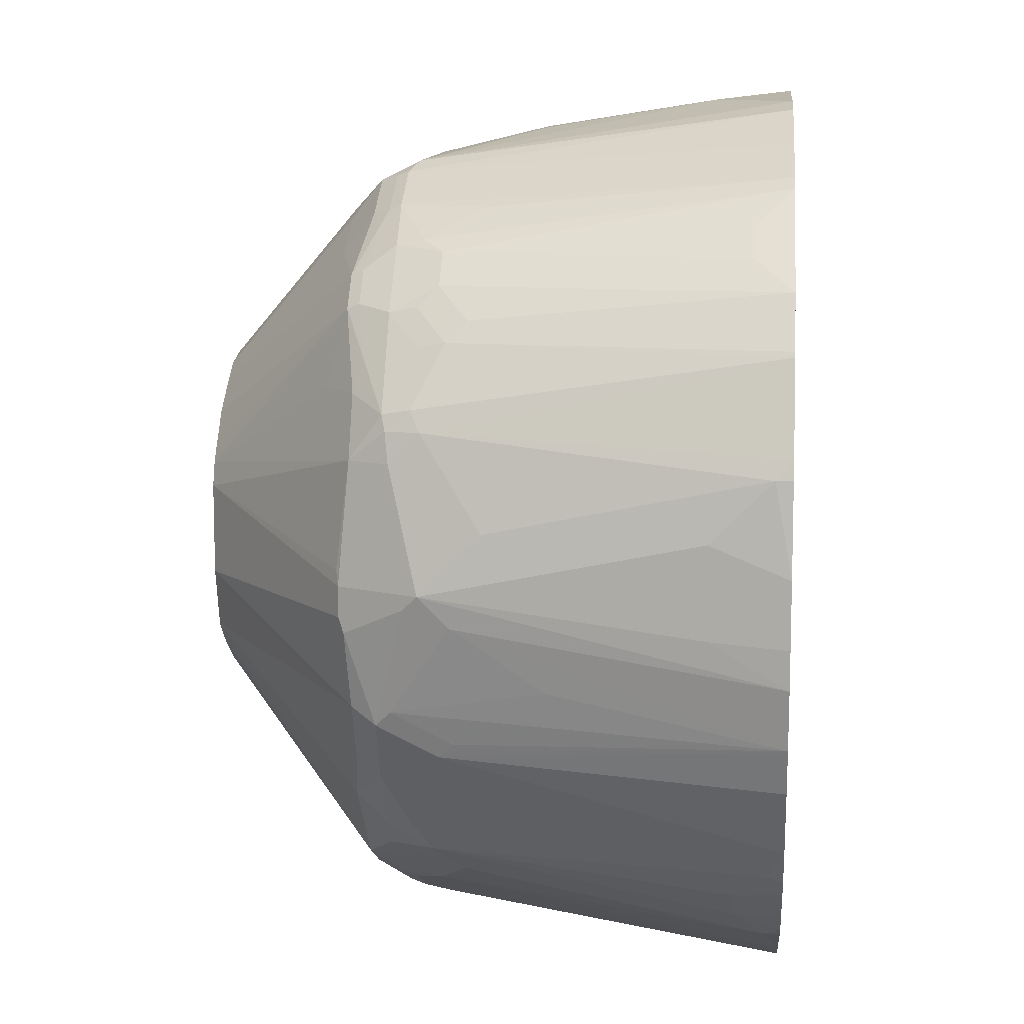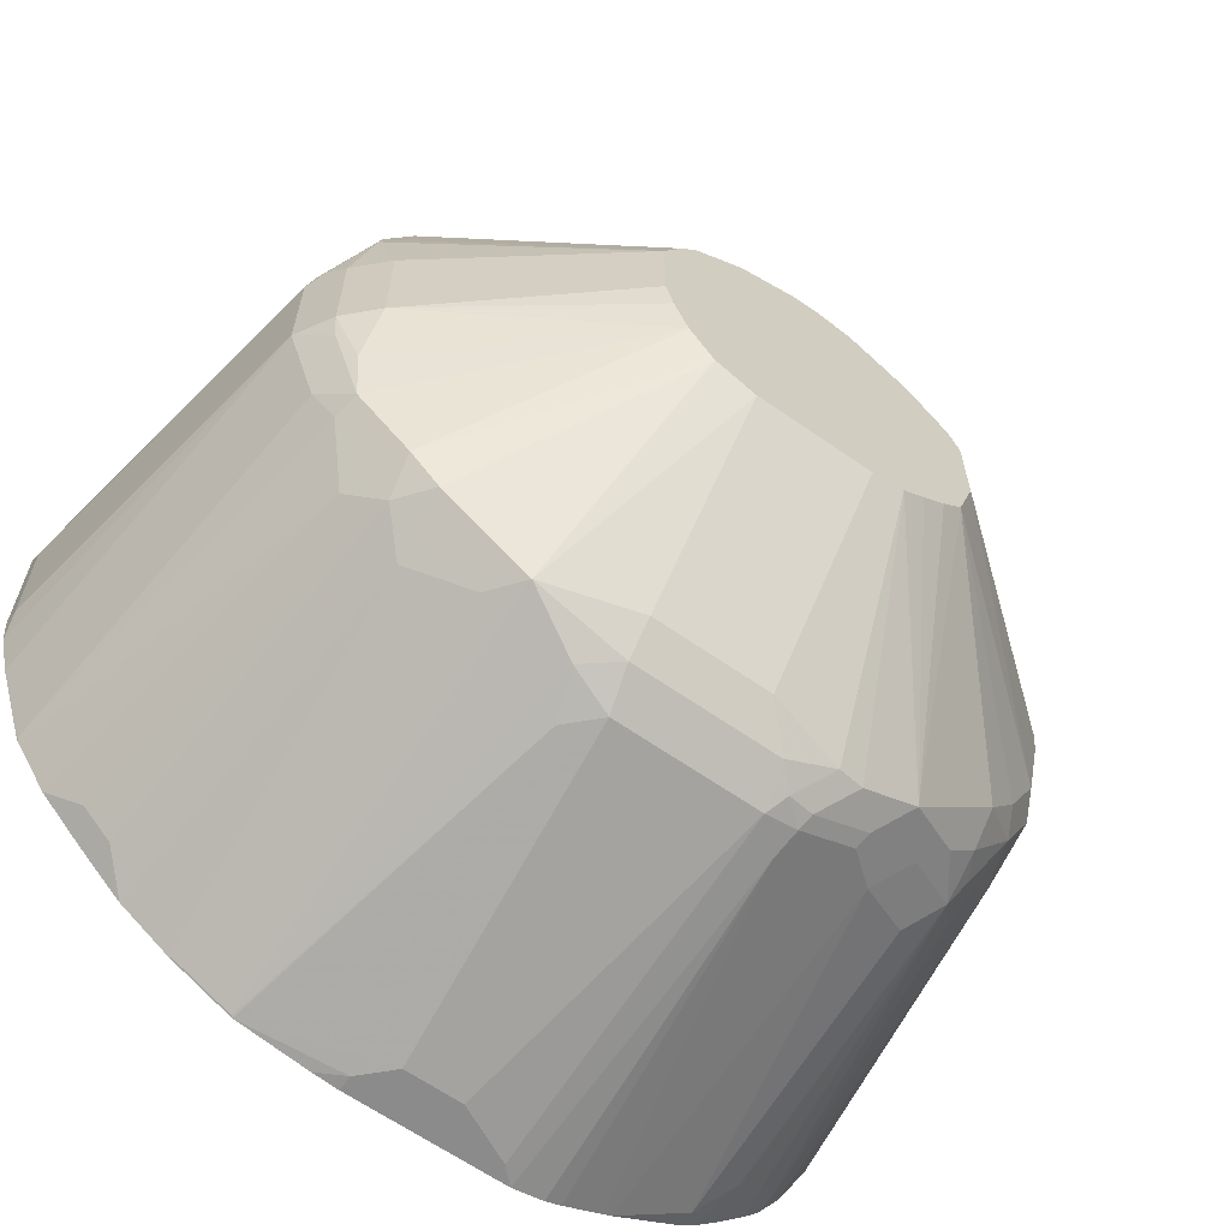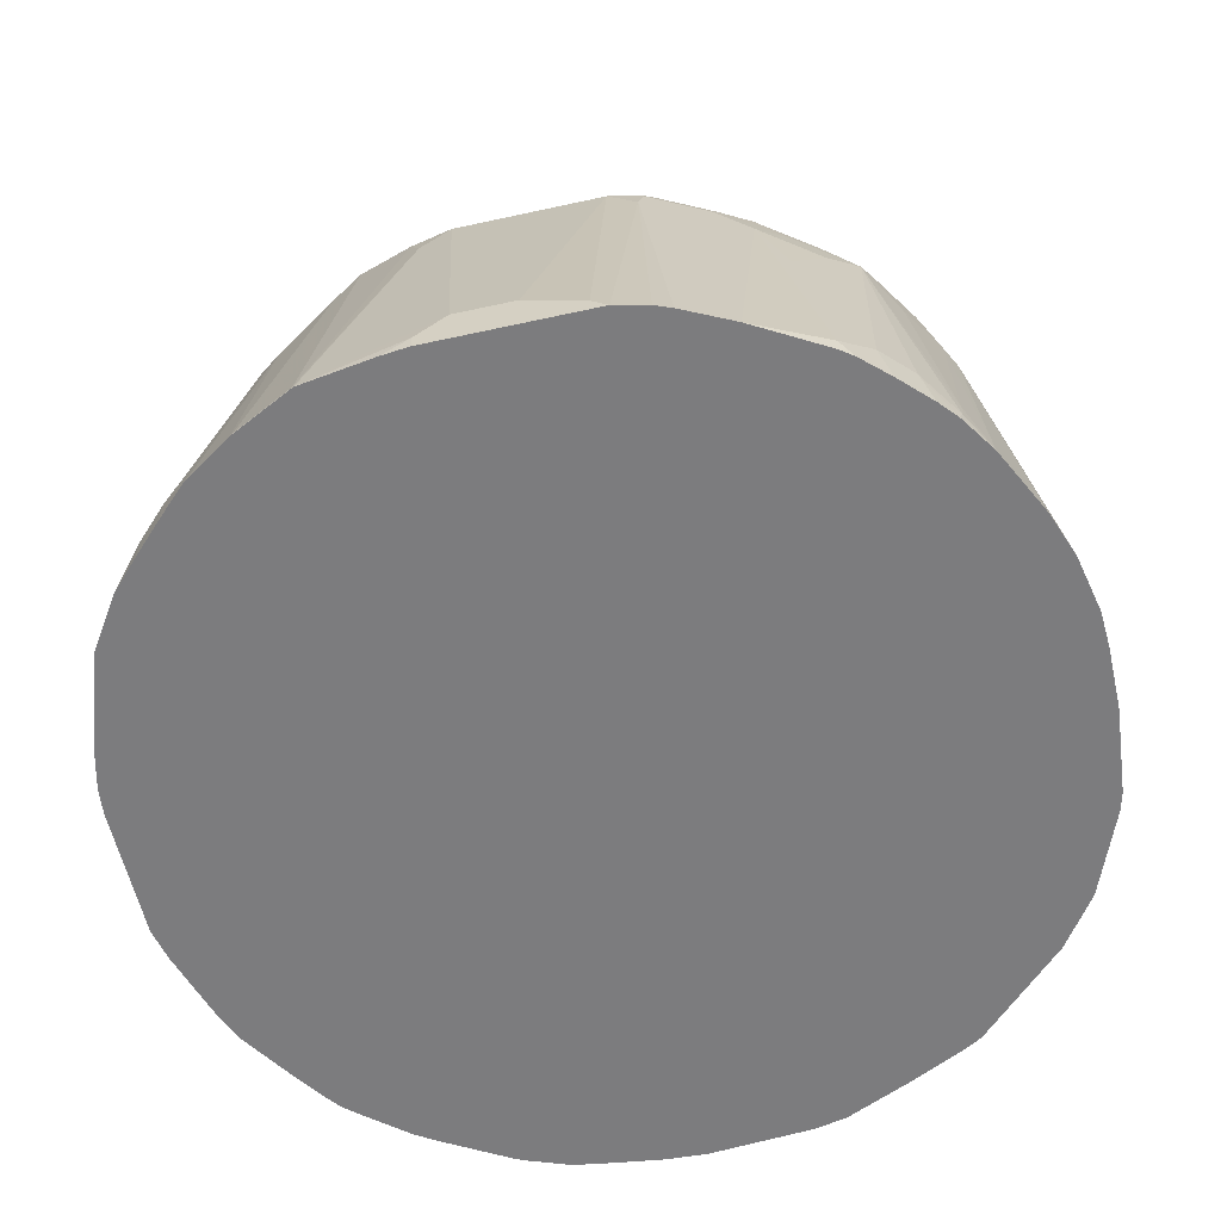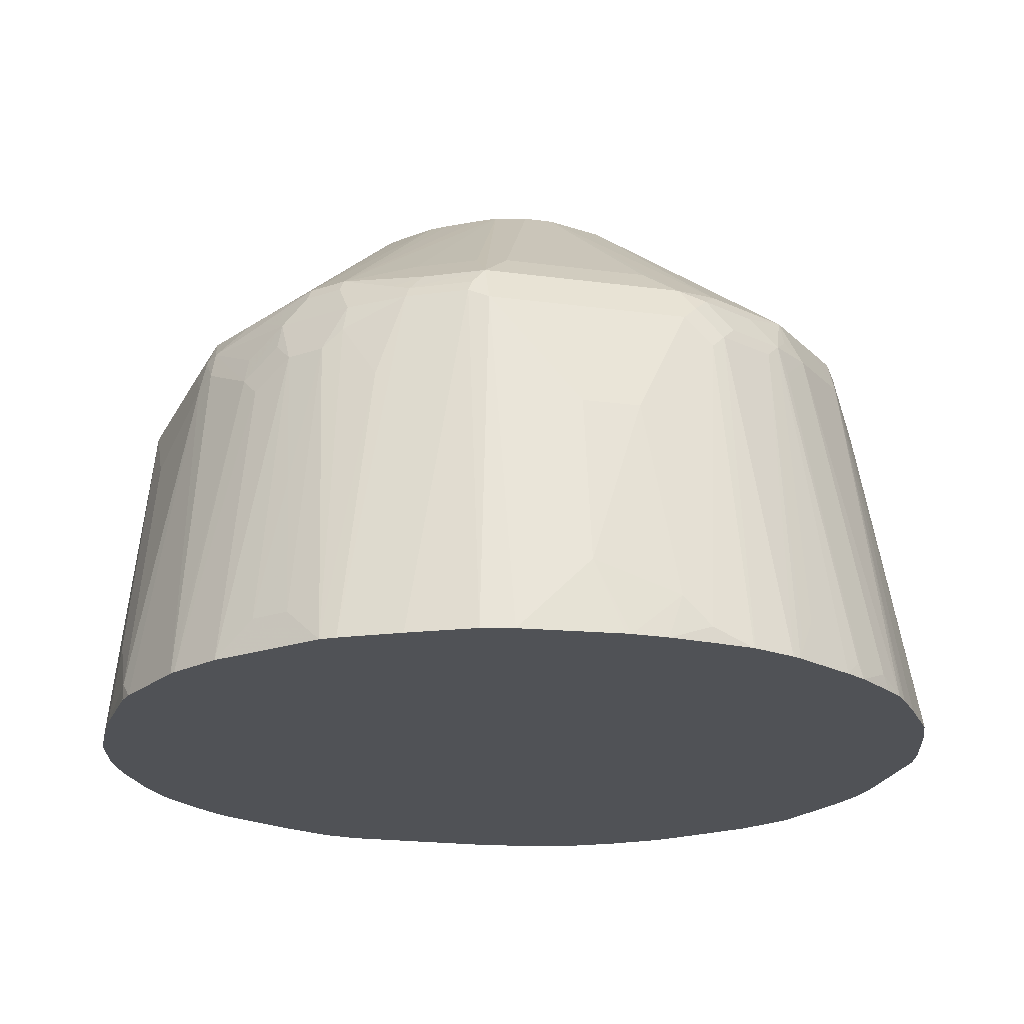
<metadata>
{"format":"obj","ext":"obj","renderer":"f3d","projection":"perspective","resolution":1024,"background":"white","views":[{"elev":10.6,"azim":-85.0,"up":"+Z"},{"elev":-63.9,"azim":144.8,"up":"+Z"},{"elev":-58.9,"azim":-167.2,"up":"+Y"},{"elev":-21.0,"azim":-13.4,"up":"+Y"}]}
</metadata>
<code>
v 0.038 -0.5323 -0.2852
v 0.0553 -0.5428 -0.2834
v 0.038 -0.5428 -0.2852
v 0.01901 -0.5133 -0.2852
v 0.1035 -0.5428 -0.2762
v -0.06753 -0.5428 -0.2852
v 0.038 -0.3042 -0.2471
v -0.01896 -0.5133 -0.2852
v 0.1045 -0.5418 -0.2757
v 0.1445 -0.5428 -0.2557
v 0.05699 -0.3232 -0.2471
v -0.07711 -0.5428 -0.283
v -0.07604 -0.3232 -0.2471
v -0.057 -0.3042 -0.2471
v -0.057 -0.5323 -0.2852
v 0.04431 -0.2789 -0.2345
v 0.06651 -0.2947 -0.2376
v 0.1045 -0.2757 -0.2186
v 0.1426 -0.5418 -0.2566
v 0.1204 -0.2979 -0.2154
v 0.1584 -0.3169 -0.1964
v 0.177 -0.5428 -0.234
v -0.08889 -0.5428 -0.2804
v -0.09954 -0.5428 -0.2762
v -0.1258 -0.5428 -0.2635
v -0.1315 -0.5428 -0.2607
v -0.1164 -0.3042 -0.2234
v -0.07841 -0.3042 -0.2424
v -0.06336 -0.2915 -0.2408
v -0.05069 -0.2789 -0.2345
v 0.04431 -0.2599 -0.2154
v 0.03794 -0.1709 -0.09502
v 0.06459 -0.1709 -0.08358
v 0.1616 -0.2757 -0.1806
v 0.1394 -0.2789 -0.1964
v 0.1552 -0.301 -0.1933
v 0.1774 -0.2979 -0.1774
v 0.1964 -0.526 -0.2154
v 0.1964 -0.5428 -0.2154
v -0.1394 -0.3232 -0.2154
v -0.1508 -0.5428 -0.2497
v -0.1774 -0.5323 -0.2345
v -0.1188 -0.2947 -0.2186
v -0.08077 -0.2947 -0.2376
v -0.08235 -0.2725 -0.2218
v -0.03164 -0.2599 -0.2154
v -0.03801 -0.1709 -0.09502
v 0.08065 -0.1709 -0.06166
v 0.1806 -0.2757 -0.1616
v 0.1933 -0.301 -0.1552
v 0.1964 -0.3169 -0.1584
v 0.2154 -0.526 -0.1964
v 0.2154 -0.5428 -0.1964
v -0.1584 -0.3802 -0.2154
v -0.1774 -0.3422 -0.1964
v -0.1584 -0.3042 -0.1964
v -0.1774 -0.5428 -0.2345
v -0.1857 -0.5428 -0.2283
v -0.1964 -0.5133 -0.2154
v -0.1378 -0.2757 -0.1996
v -0.09976 -0.2757 -0.2186
v -0.05919 -0.1709 -0.09034
v 0.09017 -0.1709 -0.03817
v 0.2154 -0.2599 -0.04431
v 0.2186 -0.2757 -0.08555
v 0.2123 -0.282 -0.1172
v 0.1964 -0.2789 -0.1394
v 0.2154 -0.2979 -0.1204
v 0.2557 -0.5428 -0.1445
v 0.234 -0.5428 -0.177
v -0.1964 -0.3232 -0.1774
v -0.1758 -0.2947 -0.1806
v -0.2034 -0.5428 -0.2119
v -0.2154 -0.5133 -0.1964
v -0.102 -0.1709 -0.05716
v -0.08872 -0.1709 -0.06966
v -0.07367 -0.1709 -0.08071
v -0.05931 -0.1709 -0.09029
v -0.1568 -0.2757 -0.1806
v 0.09119 -0.1709 -0.03417
v 0.2154 -0.2599 0.03164
v 0.2345 -0.2789 -0.04431
v 0.09502 -0.1709 -0.01901
v 0.2313 -0.282 -0.0602
v 0.2471 -0.3042 -0.038
v 0.2281 -0.3042 -0.09502
v 0.2566 -0.5418 -0.1426
v 0.2571 -0.5428 -0.1416
v -0.2162 -0.3422 -0.1521
v -0.2043 -0.3137 -0.1616
v -0.1949 -0.2947 -0.1616
v -0.2345 -0.5323 -0.1774
v -0.2353 -0.5133 -0.1711
v -0.2224 -0.5428 -0.1929
v -0.2324 -0.5428 -0.1816
v -0.1021 -0.1709 -0.05682
v -0.1949 -0.2757 -0.1426
v -0.2154 -0.2789 -0.1141
v -0.2345 -0.2789 -0.07603
v 0.2218 -0.2725 0.08235
v 0.2345 -0.2789 0.03164
v 0.09502 -0.1709 0.03801
v 0.2471 -0.3042 0.03801
v 0.2852 -0.5323 -0.038
v 0.2834 -0.5428 -0.0553
v 0.2762 -0.5428 -0.08454
v 0.2757 -0.5418 -0.08555
v -0.2353 -0.3232 -0.1141
v -0.2234 -0.2947 -0.1235
v -0.2375 -0.5428 -0.1739
v -0.2482 -0.5428 -0.1577
v -0.114 -0.1709 -0.01901
v -0.2424 -0.2947 -0.08555
v -0.2424 -0.2757 -0.02848
v -0.2408 -0.2725 -0.01901
v 0.2186 -0.2757 0.09976
v 0.2376 -0.2947 0.06179
v 0.2408 -0.2915 0.04432
v 0.08871 -0.1709 0.05069
v 0.2424 -0.3042 0.05936
v 0.2471 -0.3232 0.057
v 0.2852 -0.5323 0.03801
v 0.2852 -0.5428 -0.038
v -0.2424 -0.3327 -0.1045
v -0.2701 -0.5428 -0.1141
v -0.114 -0.1709 0.03801
v -0.2471 -0.3042 -0.07603
v -0.2614 -0.3137 -0.009489
v -0.2408 -0.2725 3.261e-05
v 0.1996 -0.2757 0.1378
v 0.2234 -0.2852 0.09739
v 0.08234 -0.1709 0.06336
v 0.2666 -0.5428 0.1138
v 0.2804 -0.5428 0.0699
v 0.283 -0.5428 0.05807
v 0.2852 -0.5428 0.04849
v 0.2234 -0.3232 0.1164
v 0.2281 -0.3422 0.114
v -0.2471 -0.3422 -0.09502
v -0.2804 -0.5418 -0.08555
v -0.2809 -0.5428 -0.08454
v -0.1082 -0.1709 0.05238
v -0.2376 -0.271 0.009498
v -0.2345 -0.2789 0.07604
v -0.2661 -0.3992 -0.05699
v -0.2661 -0.3422 -0.01901
v -0.2661 -0.3232 3.261e-05
v -0.2535 -0.2979 3.261e-05
v 0.1806 -0.2757 0.1568
v 0.1964 -0.3042 0.1584
v 0.2043 -0.2852 0.1354
v 0.07135 -0.1709 0.07824
v 0.07119 -0.1709 0.07846
v 0.2614 -0.5428 0.1269
v 0.2154 -0.3422 0.1394
v 0.2571 -0.5428 0.1376
v -0.2891 -0.5428 -0.04651
v -0.1009 -0.1709 0.06156
v -0.2154 -0.2789 0.114
v -0.1901 -0.2591 0.114
v -0.1806 -0.271 0.1616
v -0.2471 -0.3042 0.07604
v -0.2424 -0.3018 0.09503
v -0.2376 -0.2995 0.1046
v -0.2851 -0.4943 -0.01901
v -0.2851 -0.4943 0.03801
v -0.2851 -0.5323 0.07604
v -0.2661 -0.3612 0.03801
v 0.1426 -0.2757 0.1949
v 0.1584 -0.3042 0.1964
v 0.2119 -0.5428 0.2034
v 0.2154 -0.5323 0.1964
v 0.2191 -0.5428 0.1946
v 0.2337 -0.5428 0.1735
v 0.03811 -0.1709 0.102
v -0.2904 -0.5428 -0.02222
v -0.08235 -0.1709 0.08235
v -0.2091 -0.2852 0.1331
v -0.1996 -0.2805 0.1426
v -0.1838 -0.2789 0.1647
v -0.1616 -0.271 0.1806
v -0.2471 -0.3232 0.09503
v -0.2408 -0.3169 0.1077
v -0.2218 -0.3359 0.1457
v -0.2186 -0.3185 0.1426
v -0.1996 -0.2995 0.1616
v -0.2218 -0.2979 0.1267
v -0.2904 -0.5428 0.01896
v -0.2851 -0.5428 0.07604
v -0.2821 -0.5428 0.08804
v 0.08555 -0.2757 0.2234
v 0.07603 -0.2852 0.2353
v 0.1141 -0.2852 0.2162
v 0.1331 -0.3042 0.2162
v 0.1426 -0.2947 0.2043
v 0.1964 -0.5323 0.2154
v 0.1394 -0.3232 0.2154
v 0.2006 -0.5428 0.2133
v 0.038 -0.1709 0.1021
v -0.07119 -0.1709 0.09024
v -0.1647 -0.2789 0.1838
v -0.1426 -0.2805 0.1996
v -0.114 -0.2789 0.2154
v -0.114 -0.2591 0.1901
v -0.04021 -0.1709 0.1093
v -0.05356 -0.1709 0.1015
v -0.2601 -0.5428 0.1439
v -0.2581 -0.5428 0.1471
v -0.2154 -0.3486 0.1584
v -0.1964 -0.3296 0.1774
v -0.2028 -0.3169 0.1647
v -0.1616 -0.2995 0.1996
v 0.05699 -0.2789 0.2345
v 0.03783 -0.1709 0.1021
v -3.261e-05 -0.1709 0.114
v 0.06651 -0.2947 0.2424
v 0.08555 -0.3137 0.2424
v 0.09502 -0.3042 0.2353
v 0.1235 -0.3137 0.2234
v 0.1235 -0.5228 0.2614
v 0.1331 -0.5133 0.2543
v 0.1606 -0.5428 0.2436
v 0.1711 -0.5323 0.2353
v 0.1746 -0.5428 0.2348
v -0.1331 -0.2852 0.2091
v -0.1235 -0.29 0.2186
v -0.07604 -0.2789 0.2345
v -0.07604 -0.2591 0.2091
v -0.057 -0.2599 0.2154
v -0.03801 -0.1709 0.1098
v -0.2361 -0.5428 0.1791
v -0.2154 -0.5196 0.1964
v -0.1964 -0.4246 0.1964
v -0.1774 -0.3296 0.1964
v -0.1647 -0.3169 0.2028
v -0.1267 -0.2979 0.2218
v 0.038 -0.2599 0.2154
v -0.01896 -0.1709 0.114
v 0.05699 -0.3042 0.2471
v 0.08454 -0.5428 0.2809
v 0.08555 -0.5418 0.2804
v 0.1141 -0.5428 0.2701
v 0.07603 -0.3232 0.2471
v 0.1197 -0.5428 0.2672
v -0.08551 -0.29 0.2376
v -0.08872 -0.2979 0.2408
v -0.07604 -0.3042 0.2471
v -0.02054 -0.1709 0.1137
v -0.1791 -0.5428 0.2361
v -0.1964 -0.5196 0.2154
v -0.1457 -0.3549 0.2218
v -0.1694 -0.5428 0.242
v 0.01901 -0.3802 0.2661
v 0.05699 -0.5323 0.2851
v 0.05699 -0.5428 0.2851
v 0.038 -0.3992 0.2661
v -0.08889 -0.5428 0.2804
v -0.1314 -0.5428 0.261
v -0.07604 -0.5428 0.2833
v -0.06753 -0.5428 0.2851
v -0.03801 -0.5133 0.2851
v -0.01896 -0.4943 0.2851
v -0.01896 -0.3802 0.2661
v 0.038 -0.5133 0.2851
v 0.02752 -0.5428 0.2891
v -3.261e-05 -0.5428 0.2904
v 0.003235 -0.5428 0.2904
f 153 175 169
f 149 153 169
f 147 166 167
f 147 167 168
f 147 168 162
f 149 169 170
f 150 174 156
f 150 170 171
f 150 171 172
f 150 172 173
f 150 173 174
f 147 165 166
f 150 156 155
f 149 170 150
f 147 157 165
f 137 151 150
f 144 164 159
f 144 163 164
f 144 162 163
f 144 147 162
f 144 148 147
f 142 161 158
f 142 160 161
f 142 159 160
f 142 144 159
f 141 146 145
f 137 150 155
f 141 157 146
f 138 156 154
f 146 157 147
f 157 176 165
f 169 191 192
f 159 178 179
f 169 193 194
f 137 156 138
f 169 194 195
f 169 192 193
f 169 199 191
f 169 175 199
f 167 182 168
f 167 190 182
f 167 189 190
f 167 188 189
f 166 188 167
f 165 188 166
f 165 176 188
f 164 187 178
f 164 186 187
f 164 185 186
f 164 184 185
f 164 183 184
f 163 182 183
f 163 183 164
f 162 182 163
f 162 168 182
f 161 181 177
f 161 201 181
f 161 180 201
f 161 179 180
f 159 164 178
f 159 161 160
f 159 179 161
f 158 161 177
f 137 155 156
f 100 117 118
f 131 151 137
f 116 130 151
f 115 128 129
f 114 128 115
f 113 128 114
f 113 147 128
f 113 127 147
f 113 139 127
f 113 124 139
f 112 129 126
f 112 115 129
f 111 125 124
f 108 113 109
f 108 124 113
f 108 111 124
f 104 123 105
f 104 136 123
f 104 122 136
f 103 121 122
f 103 120 121
f 103 118 120
f 102 119 116
f 101 118 103
f 100 102 116
f 100 118 101
f 100 116 117
f 99 115 112
f 99 114 115
f 169 195 170
f 99 113 114
f 116 151 131
f 116 131 117
f 116 119 130
f 117 131 120
f 130 153 149
f 130 152 153
f 130 132 152
f 130 150 151
f 130 149 150
f 129 144 143
f 129 148 144
f 128 148 129
f 128 147 148
f 127 146 147
f 127 145 146
f 127 141 145
f 127 139 141
f 126 144 142
f 133 138 154
f 126 143 144
f 125 141 140
f 124 141 139
f 124 140 141
f 124 125 140
f 121 138 133
f 121 137 138
f 121 131 137
f 121 136 122
f 121 135 136
f 121 134 135
f 121 133 134
f 120 131 121
f 119 132 130
f 117 120 118
f 126 129 143
f 170 196 171
f 253 263 262
f 170 194 197
f 234 249 235
f 233 250 234
f 232 250 233
f 231 250 232
f 231 249 250
f 229 248 230
f 229 238 248
f 227 246 247
f 227 245 246
f 226 245 227
f 226 236 245
f 225 236 226
f 222 224 223
f 221 244 222
f 220 244 221
f 219 242 244
f 219 244 220
f 217 243 240
f 217 219 218
f 217 242 219
f 217 241 242
f 217 240 241
f 216 243 217
f 216 239 243
f 215 229 237
f 215 238 229
f 213 215 237
f 213 239 216
f 213 247 239
f 234 250 249
f 235 249 251
f 235 251 236
f 236 251 252
f 99 109 113
f 264 267 265
f 262 267 264
f 262 266 267
f 261 266 262
f 260 266 261
f 254 265 255
f 254 264 265
f 253 262 264
f 253 254 256
f 253 264 254
f 249 252 251
f 247 262 263
f 247 261 262
f 213 227 247
f 247 260 261
f 247 257 259
f 246 258 257
f 246 252 258
f 246 257 247
f 243 256 254
f 243 253 256
f 240 254 255
f 240 243 254
f 240 242 241
f 239 263 253
f 239 247 263
f 239 253 243
f 236 246 245
f 236 252 246
f 247 259 260
f 170 195 194
f 213 229 227
f 212 236 225
f 191 199 214
f 191 213 192
f 186 234 212
f 186 210 234
f 186 211 210
f 184 186 185
f 184 211 186
f 184 210 211
f 184 209 210
f 184 208 209
f 184 207 208
f 183 207 184
f 182 207 183
f 182 190 207
f 181 206 200
f 181 205 206
f 181 204 205
f 181 203 204
f 181 202 203
f 181 201 202
f 180 212 201
f 180 186 212
f 178 187 186
f 178 180 179
f 178 186 180
f 177 181 200
f 171 196 198
f 171 173 172
f 170 197 196
f 191 214 215
f 191 215 213
f 192 213 216
f 192 216 217
f 212 235 236
f 212 234 235
f 210 233 234
f 210 232 233
f 210 231 232
f 209 231 210
f 208 231 209
f 205 229 230
f 205 227 229
f 205 228 227
f 204 228 205
f 203 228 204
f 203 227 228
f 203 226 227
f 213 237 229
f 203 225 226
f 201 225 202
f 201 212 225
f 197 223 224
f 196 224 198
f 196 197 224
f 194 223 197
f 194 222 223
f 194 221 222
f 194 220 221
f 194 219 220
f 194 218 219
f 192 194 193
f 192 218 194
f 192 217 218
f 202 225 203
f 98 109 99
f 32 158 177
f 96 99 112
f 14 28 29
f 13 28 14
f 13 27 28
f 13 26 27
f 13 25 26
f 13 24 25
f 13 23 24
f 12 23 13
f 10 21 22
f 10 20 21
f 10 19 20
f 9 17 18
f 9 11 17
f 9 19 10
f 9 18 19
f 8 15 14
f 7 30 16
f 7 14 30
f 7 17 11
f 7 16 17
f 6 14 15
f 6 13 14
f 6 12 13
f 5 11 9
f 5 7 11
f 5 9 10
f 4 14 7
f 4 8 14
f 4 7 5
f 14 29 30
f 2 6 3
f 16 31 18
f 16 30 46
f 32 78 77
f 32 62 78
f 32 47 62
f 31 47 32
f 31 46 47
f 30 45 46
f 29 45 30
f 29 61 45
f 29 44 61
f 28 44 29
f 27 44 28
f 27 43 44
f 27 40 43
f 26 42 40
f 26 41 42
f 26 40 27
f 22 38 39
f 21 38 22
f 21 37 38
f 21 36 37
f 18 21 20
f 18 36 21
f 18 35 36
f 18 34 35
f 18 33 34
f 18 32 33
f 18 31 32
f 18 20 19
f 16 46 31
f 16 18 17
f 2 12 6
f 2 23 12
f 2 24 23
f 2 224 222
f 2 198 224
f 2 171 198
f 2 173 171
f 2 174 173
f 2 156 174
f 2 154 156
f 2 133 154
f 2 134 133
f 2 135 134
f 2 136 135
f 2 123 136
f 2 105 123
f 2 106 105
f 2 88 106
f 2 69 88
f 2 70 69
f 97 109 98
f 2 39 53
f 2 22 39
f 2 10 22
f 2 5 10
f 1 5 2
f 1 4 5
f 1 8 4
f 1 15 8
f 1 6 15
f 1 3 6
f 1 2 3
f 2 222 244
f 2 244 242
f 2 242 240
f 2 240 255
f 2 25 24
f 2 26 25
f 2 41 26
f 2 57 41
f 2 58 57
f 2 73 58
f 2 94 73
f 2 95 94
f 2 110 95
f 2 111 110
f 2 125 111
f 2 141 125
f 2 157 141
f 2 176 157
f 32 77 76
f 2 188 176
f 2 190 189
f 2 207 190
f 2 208 207
f 2 231 208
f 2 249 231
f 2 252 249
f 2 258 252
f 2 257 258
f 2 259 257
f 2 260 259
f 2 266 260
f 2 267 266
f 2 265 267
f 2 255 265
f 2 189 188
f 32 76 75
f 2 53 70
f 32 96 112
f 71 91 72
f 71 90 91
f 71 89 90
f 69 87 88
f 68 87 69
f 68 86 87
f 66 86 68
f 66 85 86
f 66 84 85
f 66 82 84
f 65 82 66
f 64 102 81
f 64 83 102
f 64 80 83
f 64 82 65
f 64 101 82
f 64 81 101
f 63 80 64
f 61 78 62
f 60 79 75
f 60 72 79
f 60 78 61
f 60 77 78
f 60 76 77
f 60 75 76
f 59 74 71
f 59 94 74
f 59 73 94
f 58 73 59
f 71 74 92
f 71 92 93
f 71 93 89
f 72 91 97
f 32 75 96
f 93 111 108
f 92 111 93
f 92 110 111
f 92 95 110
f 91 109 97
f 90 109 91
f 89 109 90
f 89 108 109
f 89 93 108
f 87 106 88
f 87 107 106
f 85 87 86
f 85 107 87
f 56 72 60
f 85 106 107
f 85 104 105
f 85 122 104
f 85 103 122
f 82 85 84
f 82 103 85
f 82 101 103
f 81 100 101
f 75 99 96
f 75 98 99
f 75 97 98
f 75 79 97
f 74 95 92
f 74 94 95
f 72 97 79
f 85 105 106
f 56 71 72
f 81 102 100
f 52 70 53
f 37 49 50
f 34 36 35
f 34 37 36
f 34 49 37
f 33 49 34
f 33 48 49
f 32 48 33
f 32 63 48
f 32 80 63
f 32 83 80
f 32 102 83
f 32 119 102
f 32 132 119
f 32 152 132
f 32 153 152
f 32 175 153
f 32 199 175
f 32 214 199
f 32 238 215
f 32 248 238
f 32 230 248
f 32 205 230
f 32 206 205
f 32 200 206
f 32 177 200
f 32 142 158
f 32 126 142
f 55 71 56
f 32 112 126
f 37 50 51
f 37 51 52
f 32 215 214
f 38 52 53
f 51 69 70
f 51 70 52
f 37 52 38
f 51 68 69
f 50 68 51
f 50 66 68
f 50 67 66
f 48 67 49
f 48 66 67
f 48 65 66
f 48 64 65
f 48 63 64
f 45 47 46
f 45 62 47
f 45 61 62
f 49 67 50
f 43 60 61
f 40 54 55
f 43 61 44
f 38 53 39
f 40 55 56
f 40 56 43
f 42 57 58
f 41 57 42
f 42 59 71
f 42 71 55
f 42 55 54
f 43 56 60
f 42 58 59
f 40 42 54

</code>
